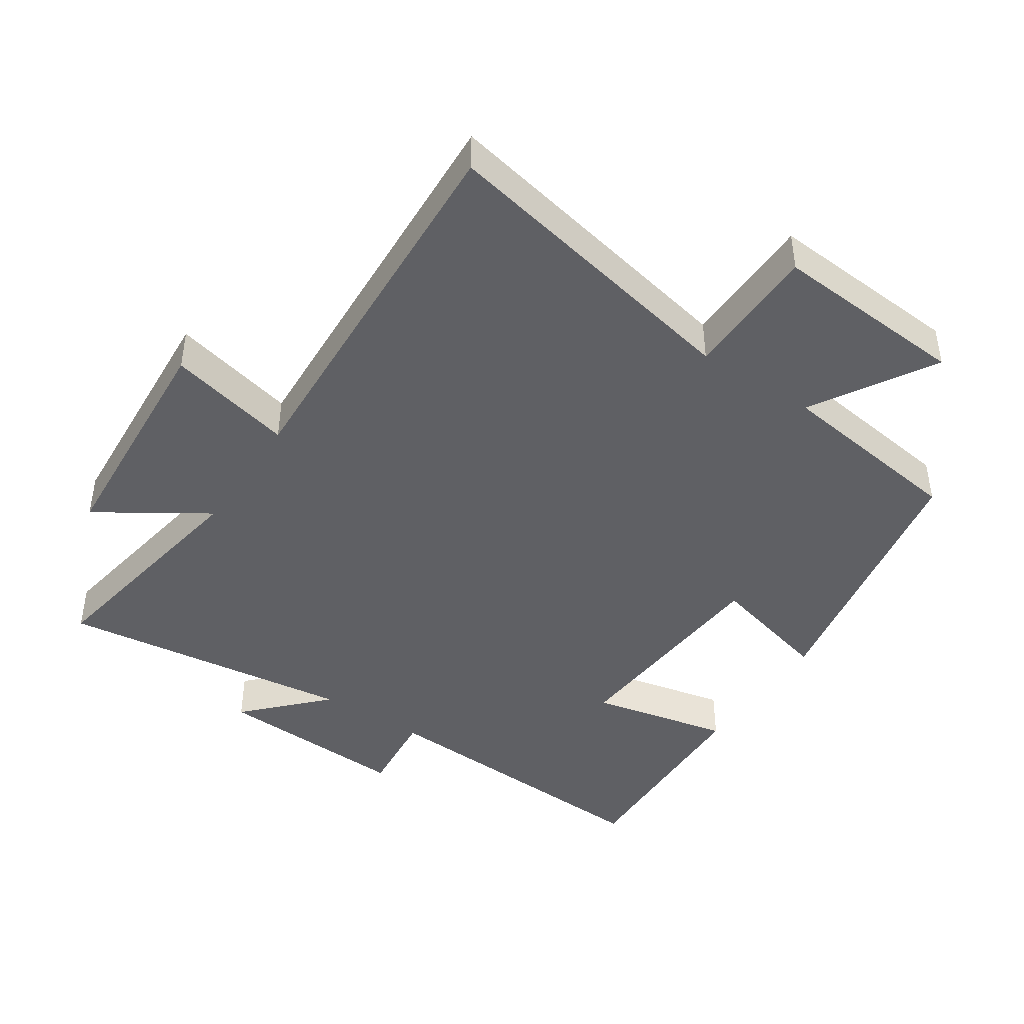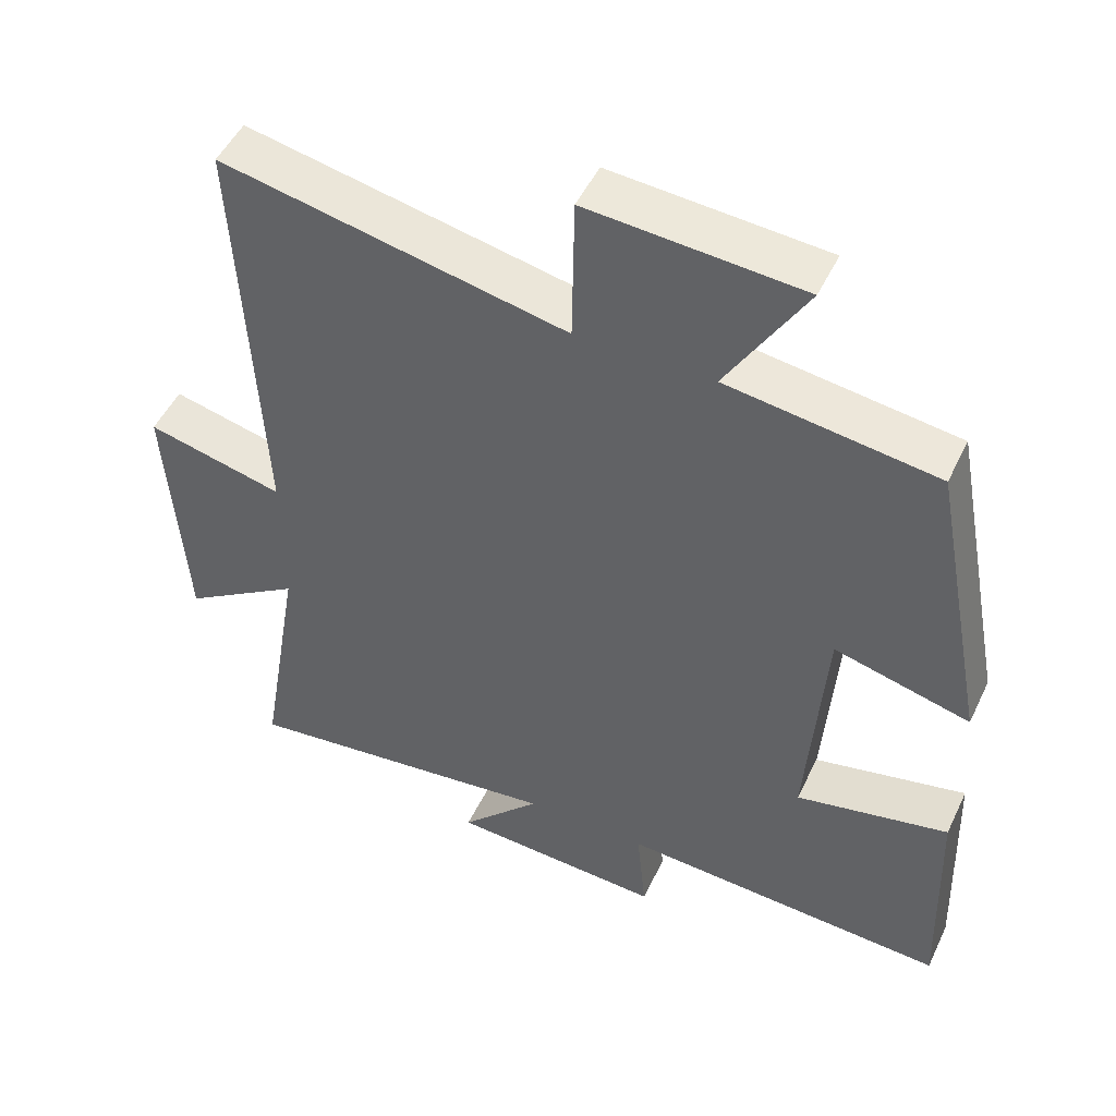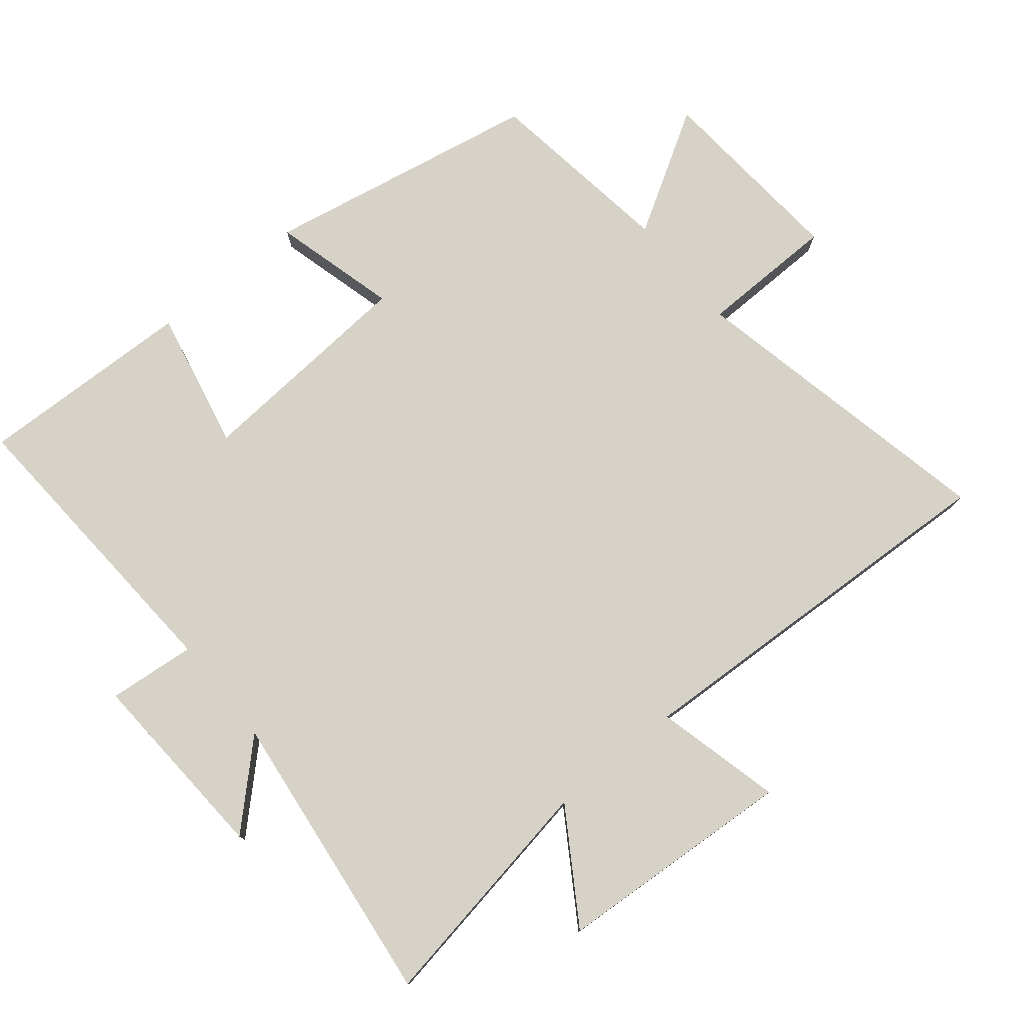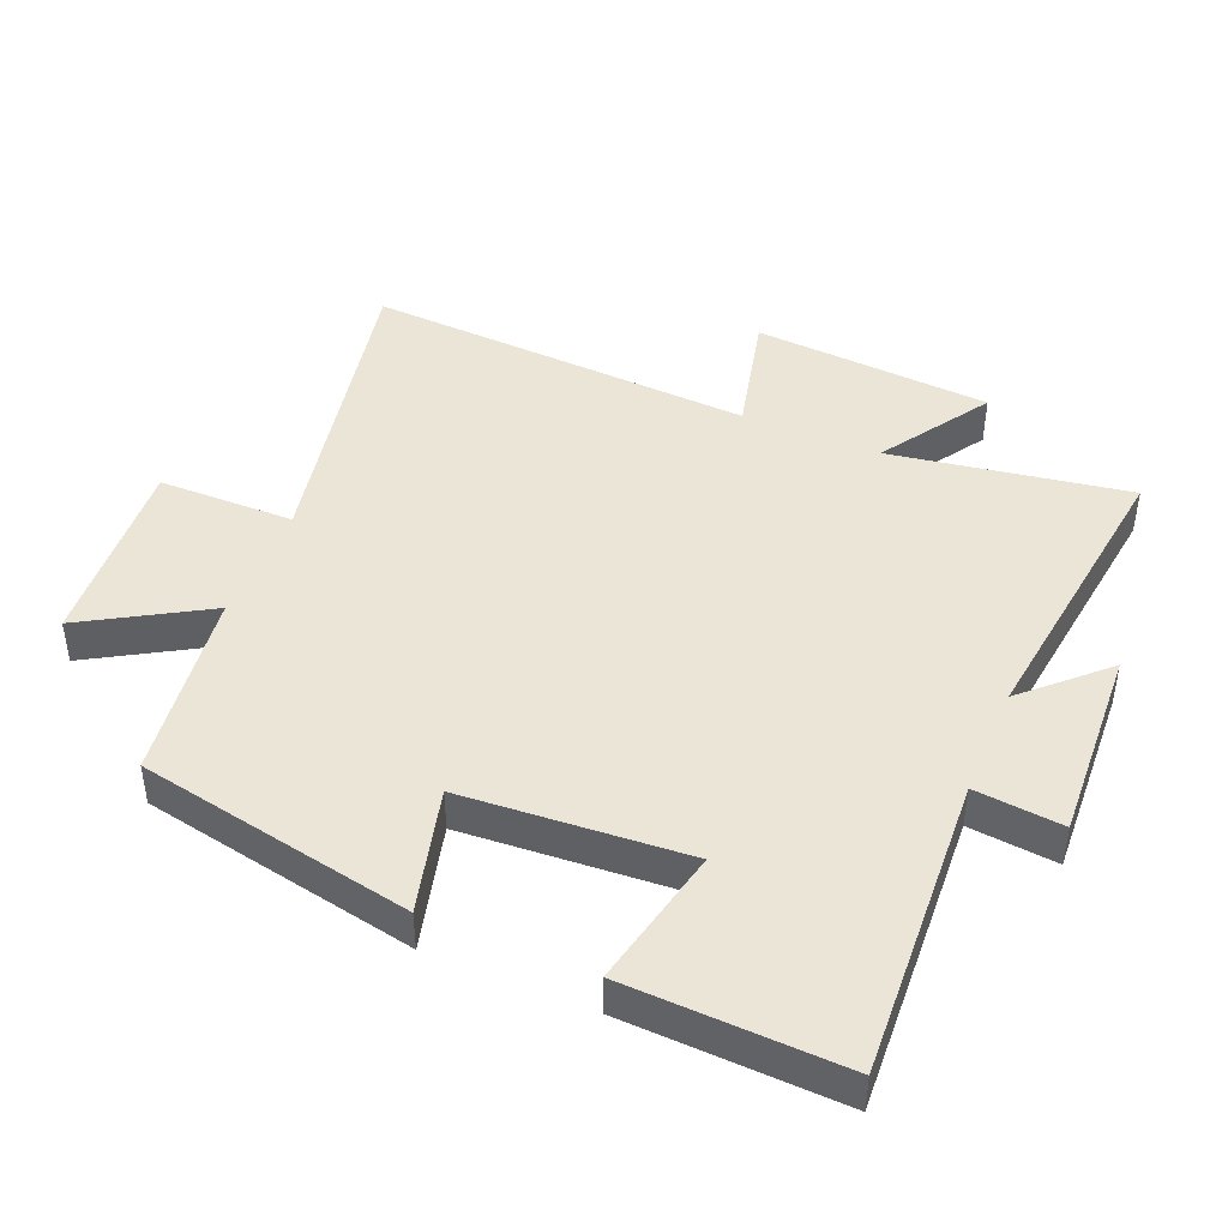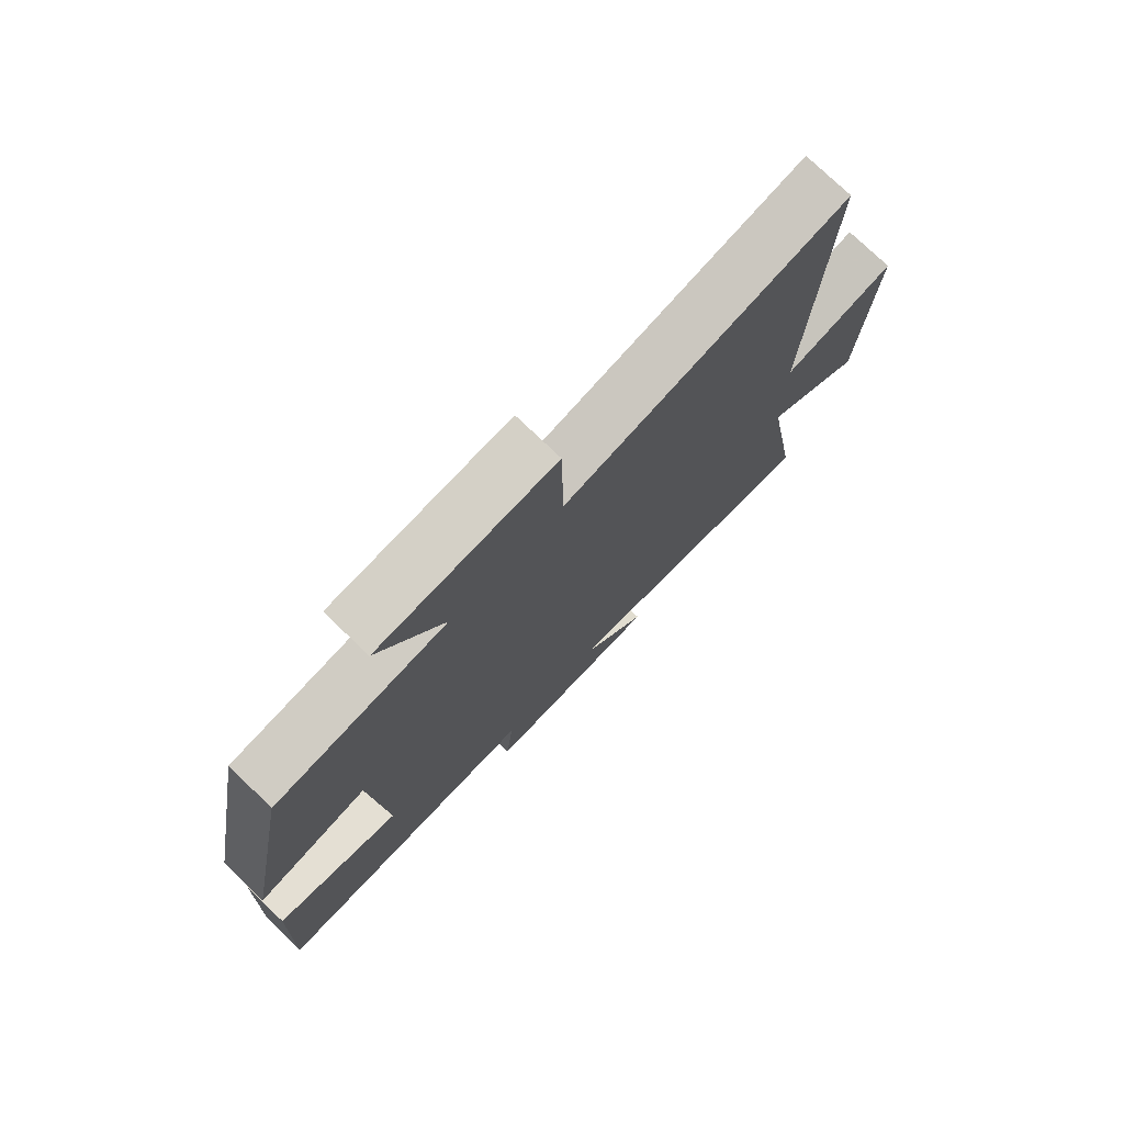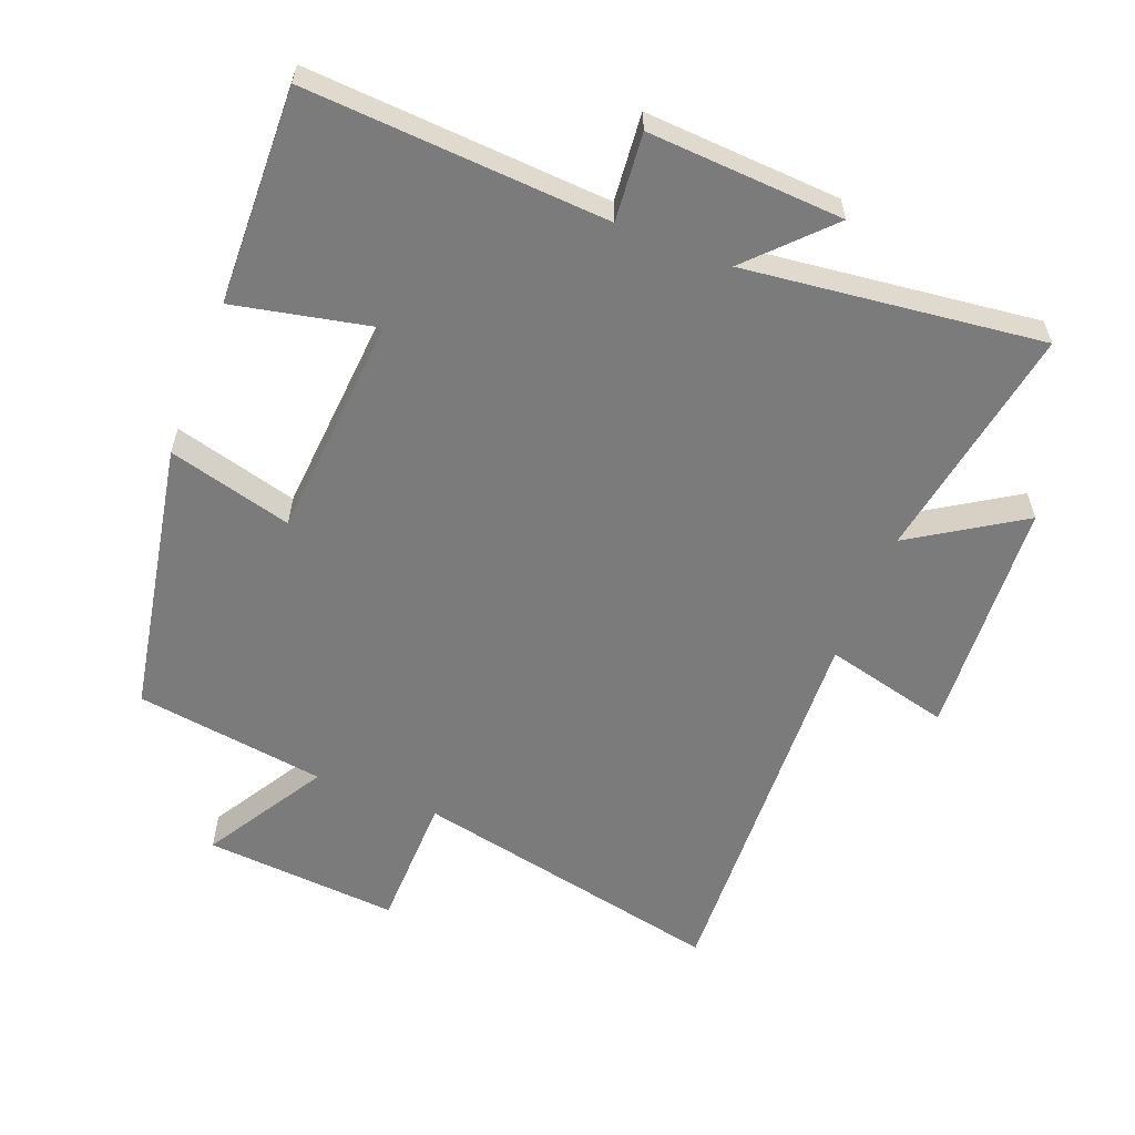
<metadata>
{"format":"obj","ext":"obj","renderer":"f3d","projection":"perspective","resolution":1024,"background":"white","views":[{"elev":-43.8,"azim":-33.6,"up":"+Y"},{"elev":49.5,"azim":24.9,"up":"+Z"},{"elev":77.4,"azim":-129.4,"up":"+Y"},{"elev":44.4,"azim":112.9,"up":"+Y"},{"elev":76.1,"azim":133.9,"up":"+Z"},{"elev":-58.5,"azim":158.4,"up":"+Y"}]}
</metadata>
<code>
v 0.511 0.07 -0.526
v 0.057 0.07 -0.5
v 0.07 0.07 -0.632
v -0.224 0.07 -0.616
v -0.113 0.07 -0.5
v -0.56 0.07 -0.555
v -0.5 0.07 -0.197
v -0.665 0.07 -0.303
v -0.689 0.07 0.057
v -0.5 0.07 0.011
v -0.529 0.07 0.598
v -0.055 0.07 0.5
v -0.052 0.07 0.705
v 0.242 0.07 0.683
v 0.133 0.07 0.5
v 0.421 0.07 0.46
v 0.5 0.07 0.045
v 0.313 0.07 0.094
v 0.289 0.07 -0.244
v 0.5 0.07 -0.199
v 0.511 0 -0.526
v 0.057 0 -0.5
v 0.07 0 -0.632
v -0.224 0 -0.616
v -0.113 0 -0.5
v -0.56 0 -0.555
v -0.5 0 -0.197
v -0.665 0 -0.303
v -0.689 0 0.057
v -0.5 0 0.011
v -0.529 0 0.598
v -0.055 0 0.5
v -0.052 0 0.705
v 0.242 0 0.683
v 0.133 0 0.5
v 0.421 0 0.46
v 0.5 0 0.045
v 0.313 0 0.094
v 0.289 0 -0.244
v 0.5 0 -0.199
f 19 20 1 2
f 18 19 2
f 15 16 17 18
f 15 18 2
f 12 13 14 15
f 12 15 2
f 12 2 3
f 11 12 3
f 10 11 3
f 7 8 9 10
f 7 10 3
f 5 6 7
f 5 7 3
f 3 4 5
f 22 21 40 39
f 22 39 38
f 38 37 36 35
f 22 38 35
f 35 34 33 32
f 22 35 32
f 23 22 32
f 23 32 31
f 23 31 30
f 30 29 28 27
f 23 30 27
f 27 26 25
f 23 27 25
f 25 24 23
f 1 21 22 2
f 2 22 23 3
f 3 23 24 4
f 4 24 25 5
f 5 25 26 6
f 6 26 27 7
f 7 27 28 8
f 8 28 29 9
f 9 29 30 10
f 10 30 31 11
f 11 31 32 12
f 12 32 33 13
f 13 33 34 14
f 14 34 35 15
f 15 35 36 16
f 16 36 37 17
f 17 37 38 18
f 18 38 39 19
f 19 39 40 20
f 20 40 21 1

</code>
